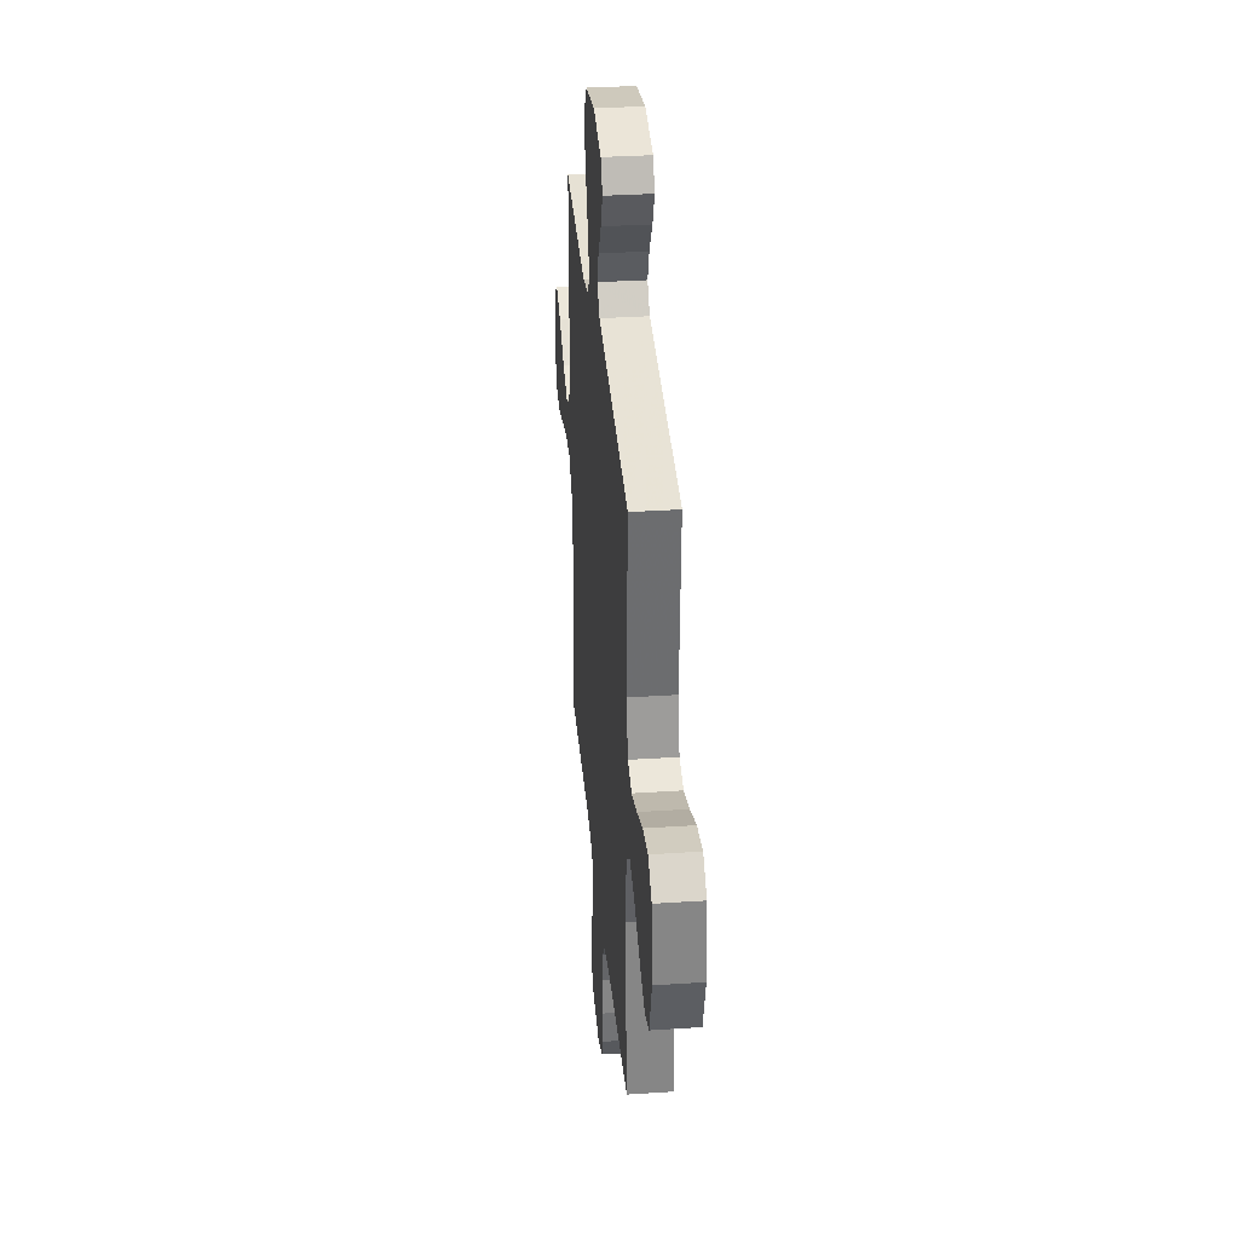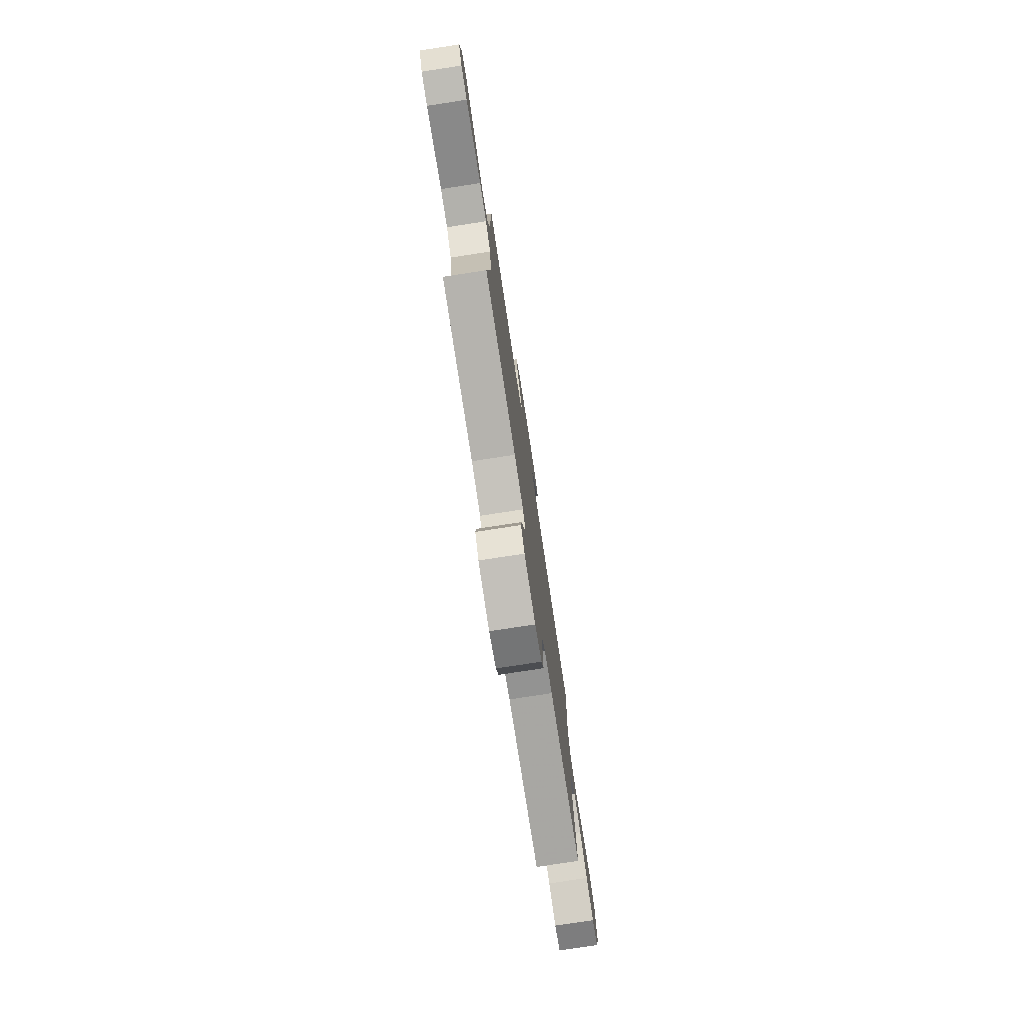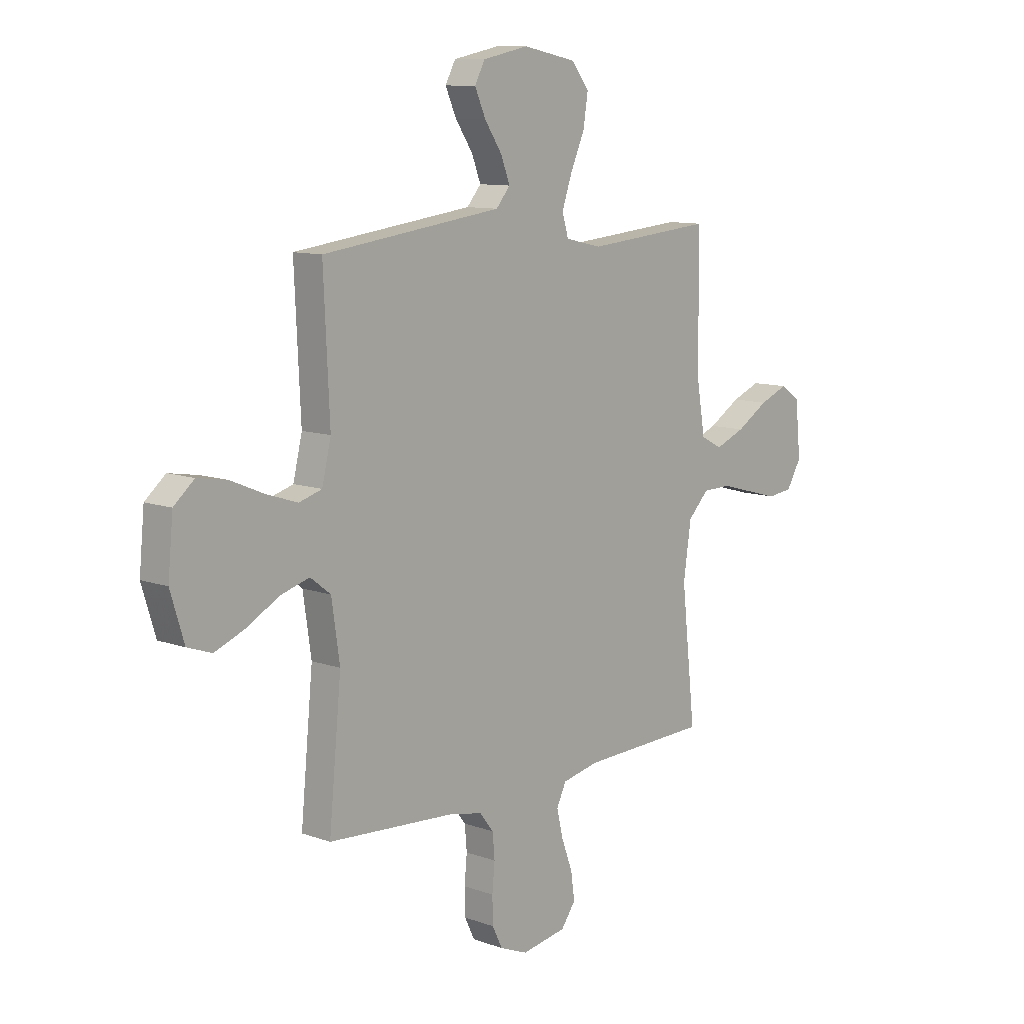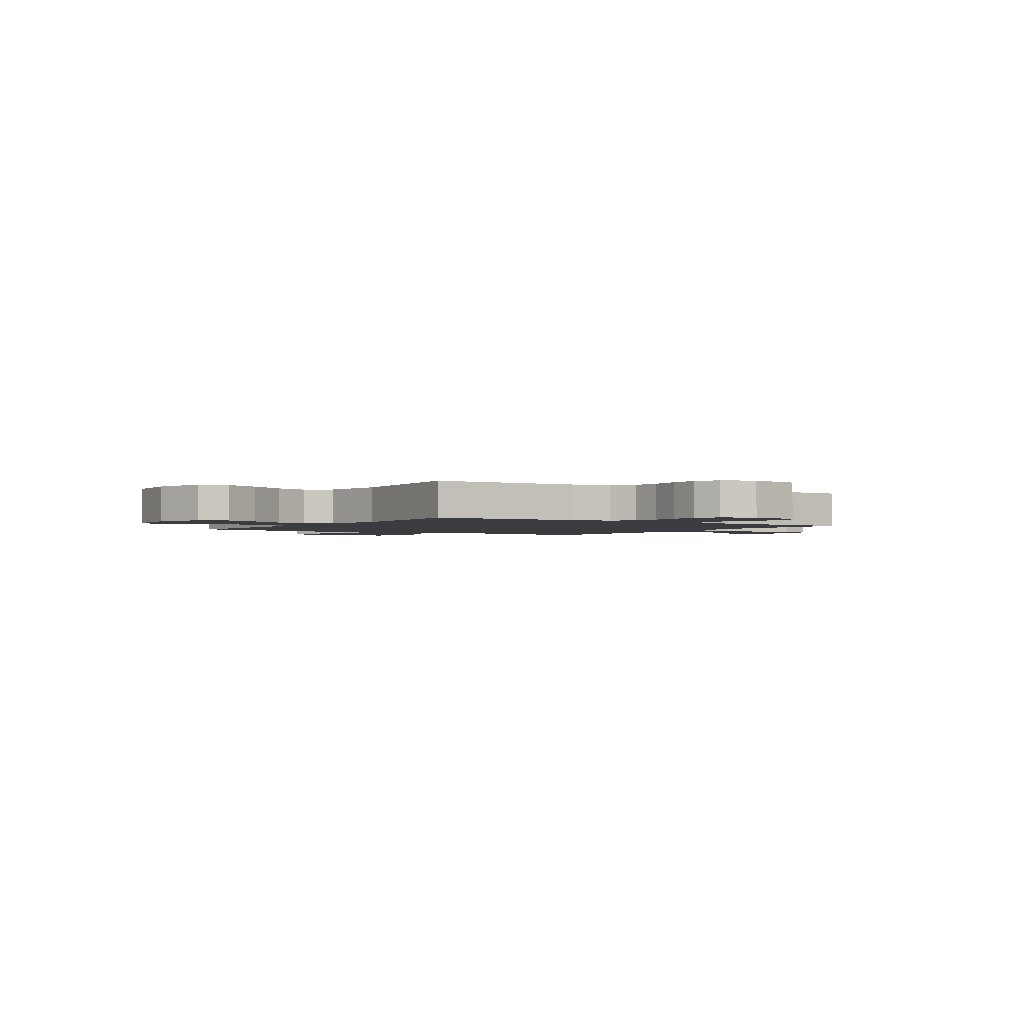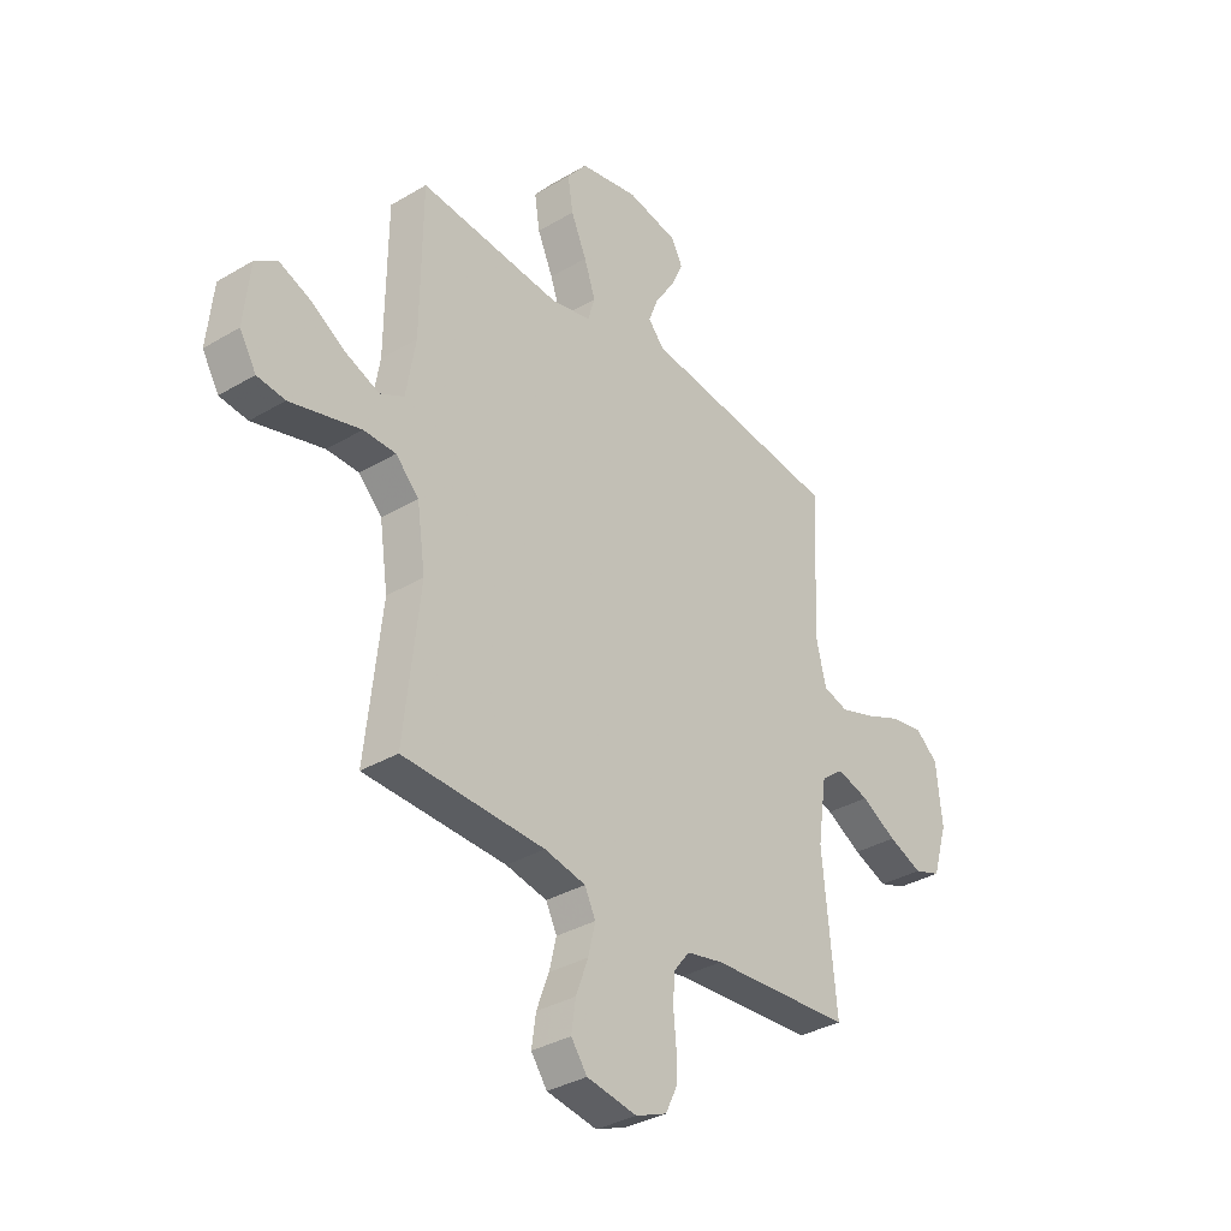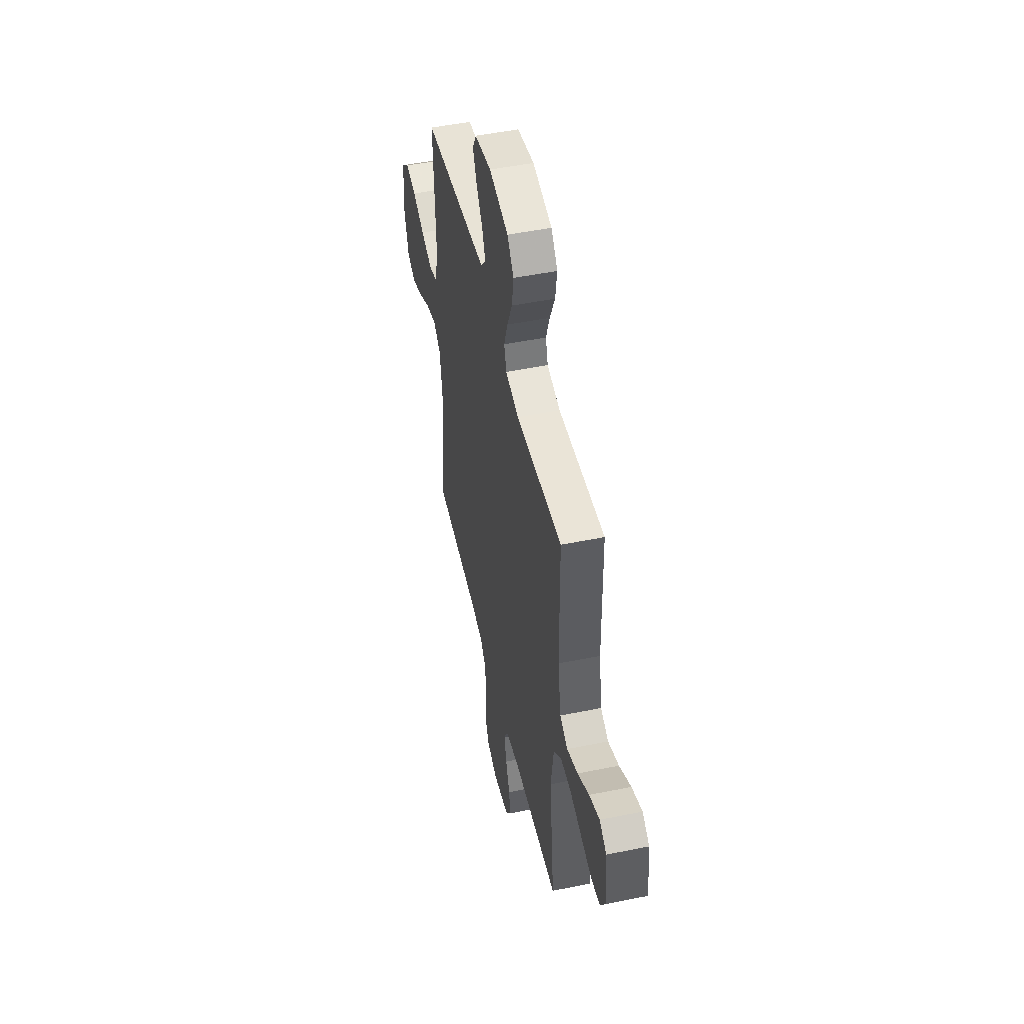
<metadata>
{"format":"obj","ext":"obj","renderer":"f3d","projection":"perspective","resolution":1024,"background":"white","views":[{"elev":33.7,"azim":84.8,"up":"+Z"},{"elev":-78.1,"azim":-81.3,"up":"+Z"},{"elev":10.4,"azim":132.1,"up":"+Z"},{"elev":-2.0,"azim":146.3,"up":"+Y"},{"elev":-34.3,"azim":-51.3,"up":"+Z"},{"elev":49.5,"azim":-102.7,"up":"+Z"}]}
</metadata>
<code>
v -0.5 0.07 0.5
v -0.2 0.07 0.473
v -0.114 0.07 0.492
v -0.099 0.07 0.542
v -0.123 0.07 0.611
v -0.156 0.07 0.686
v -0.167 0.07 0.757
v -0.125 0.07 0.81
v 0 0.07 0.835
v 0.108 0.07 0.813
v 0.132 0.07 0.768
v 0.106 0.07 0.71
v 0.065 0.07 0.649
v 0.044 0.07 0.594
v 0.077 0.07 0.555
v 0.2 0.07 0.539
v 0.5 0.07 0.5
v 0.486 0.07 0.2
v 0.507 0.07 0.112
v 0.561 0.07 0.096
v 0.634 0.07 0.12
v 0.712 0.07 0.153
v 0.782 0.07 0.165
v 0.83 0.07 0.124
v 0.842 0.07 0
v 0.81 0.07 -0.104
v 0.753 0.07 -0.124
v 0.681 0.07 -0.095
v 0.606 0.07 -0.053
v 0.538 0.07 -0.033
v 0.49 0.07 -0.07
v 0.471 0.07 -0.2
v 0.5 0.07 -0.5
v 0.2 0.07 -0.52
v 0.123 0.07 -0.536
v 0.09 0.07 -0.578
v 0.085 0.07 -0.635
v 0.091 0.07 -0.699
v 0.09 0.07 -0.76
v 0.066 0.07 -0.809
v 0 0.07 -0.836
v -0.106 0.07 -0.818
v -0.14 0.07 -0.771
v -0.131 0.07 -0.708
v -0.105 0.07 -0.638
v -0.09 0.07 -0.575
v -0.113 0.07 -0.528
v -0.2 0.07 -0.51
v -0.5 0.07 -0.5
v -0.467 0.07 -0.2
v -0.485 0.07 -0.076
v -0.534 0.07 -0.026
v -0.602 0.07 -0.025
v -0.678 0.07 -0.046
v -0.751 0.07 -0.066
v -0.81 0.07 -0.059
v -0.845 0.07 0
v -0.832 0.07 0.126
v -0.786 0.07 0.157
v -0.719 0.07 0.13
v -0.644 0.07 0.084
v -0.574 0.07 0.056
v -0.523 0.07 0.082
v -0.503 0.07 0.2
v -0.5 0 0.5
v -0.2 0 0.473
v -0.114 0 0.492
v -0.099 0 0.542
v -0.123 0 0.611
v -0.156 0 0.686
v -0.167 0 0.757
v -0.125 0 0.81
v 0 0 0.835
v 0.108 0 0.813
v 0.132 0 0.768
v 0.106 0 0.71
v 0.065 0 0.649
v 0.044 0 0.594
v 0.077 0 0.555
v 0.2 0 0.539
v 0.5 0 0.5
v 0.486 0 0.2
v 0.507 0 0.112
v 0.561 0 0.096
v 0.634 0 0.12
v 0.712 0 0.153
v 0.782 0 0.165
v 0.83 0 0.124
v 0.842 0 0
v 0.81 0 -0.104
v 0.753 0 -0.124
v 0.681 0 -0.095
v 0.606 0 -0.053
v 0.538 0 -0.033
v 0.49 0 -0.07
v 0.471 0 -0.2
v 0.5 0 -0.5
v 0.2 0 -0.52
v 0.123 0 -0.536
v 0.09 0 -0.578
v 0.085 0 -0.635
v 0.091 0 -0.699
v 0.09 0 -0.76
v 0.066 0 -0.809
v 0 0 -0.836
v -0.106 0 -0.818
v -0.14 0 -0.771
v -0.131 0 -0.708
v -0.105 0 -0.638
v -0.09 0 -0.575
v -0.113 0 -0.528
v -0.2 0 -0.51
v -0.5 0 -0.5
v -0.467 0 -0.2
v -0.485 0 -0.076
v -0.534 0 -0.026
v -0.602 0 -0.025
v -0.678 0 -0.046
v -0.751 0 -0.066
v -0.81 0 -0.059
v -0.845 0 0
v -0.832 0 0.126
v -0.786 0 0.157
v -0.719 0 0.13
v -0.644 0 0.084
v -0.574 0 0.056
v -0.523 0 0.082
v -0.503 0 0.2
f 59 60 61
f 58 59 61
f 57 58 61
f 56 57 61
f 55 56 61
f 54 55 61
f 53 54 61
f 52 53 61 62
f 51 52 62 63
f 48 49 50
f 47 48 50 51
f 43 44 45
f 42 43 45
f 41 42 45
f 40 41 45
f 39 40 45
f 38 39 45
f 37 38 45
f 36 37 45 46
f 35 36 46 47
f 32 33 34
f 51 63 64
f 47 51 64
f 35 47 64
f 34 35 64
f 32 34 64
f 31 32 64
f 27 28 29
f 26 27 29
f 25 26 29
f 24 25 29
f 23 24 29
f 22 23 29
f 21 22 29
f 16 17 18
f 15 16 18 19
f 11 12 13
f 10 11 13
f 9 10 13
f 8 9 13
f 7 8 13
f 6 7 13
f 5 6 13
f 4 5 13 14
f 3 4 14 15
f 64 1 2
f 31 64 2
f 30 31 2
f 20 21 29 30
f 19 20 30
f 3 15 19 30
f 2 3 30
f 125 124 123
f 125 123 122
f 125 122 121
f 125 121 120
f 125 120 119
f 125 119 118
f 125 118 117
f 126 125 117 116
f 127 126 116 115
f 114 113 112
f 115 114 112 111
f 109 108 107
f 109 107 106
f 109 106 105
f 109 105 104
f 109 104 103
f 109 103 102
f 109 102 101
f 110 109 101 100
f 111 110 100 99
f 98 97 96
f 128 127 115
f 128 115 111
f 128 111 99
f 128 99 98
f 128 98 96
f 128 96 95
f 93 92 91
f 93 91 90
f 93 90 89
f 93 89 88
f 93 88 87
f 93 87 86
f 93 86 85
f 82 81 80
f 83 82 80 79
f 77 76 75
f 77 75 74
f 77 74 73
f 77 73 72
f 77 72 71
f 77 71 70
f 77 70 69
f 78 77 69 68
f 79 78 68 67
f 66 65 128
f 66 128 95
f 66 95 94
f 94 93 85 84
f 94 84 83
f 94 83 79 67
f 94 67 66
f 1 65 66 2
f 2 66 67 3
f 3 67 68 4
f 4 68 69 5
f 5 69 70 6
f 6 70 71 7
f 7 71 72 8
f 8 72 73 9
f 9 73 74 10
f 10 74 75 11
f 11 75 76 12
f 12 76 77 13
f 13 77 78 14
f 14 78 79 15
f 15 79 80 16
f 16 80 81 17
f 17 81 82 18
f 18 82 83 19
f 19 83 84 20
f 20 84 85 21
f 21 85 86 22
f 22 86 87 23
f 23 87 88 24
f 24 88 89 25
f 25 89 90 26
f 26 90 91 27
f 27 91 92 28
f 28 92 93 29
f 29 93 94 30
f 30 94 95 31
f 31 95 96 32
f 32 96 97 33
f 33 97 98 34
f 34 98 99 35
f 35 99 100 36
f 36 100 101 37
f 37 101 102 38
f 38 102 103 39
f 39 103 104 40
f 40 104 105 41
f 41 105 106 42
f 42 106 107 43
f 43 107 108 44
f 44 108 109 45
f 45 109 110 46
f 46 110 111 47
f 47 111 112 48
f 48 112 113 49
f 49 113 114 50
f 50 114 115 51
f 51 115 116 52
f 52 116 117 53
f 53 117 118 54
f 54 118 119 55
f 55 119 120 56
f 56 120 121 57
f 57 121 122 58
f 58 122 123 59
f 59 123 124 60
f 60 124 125 61
f 61 125 126 62
f 62 126 127 63
f 63 127 128 64
f 64 128 65 1

</code>
